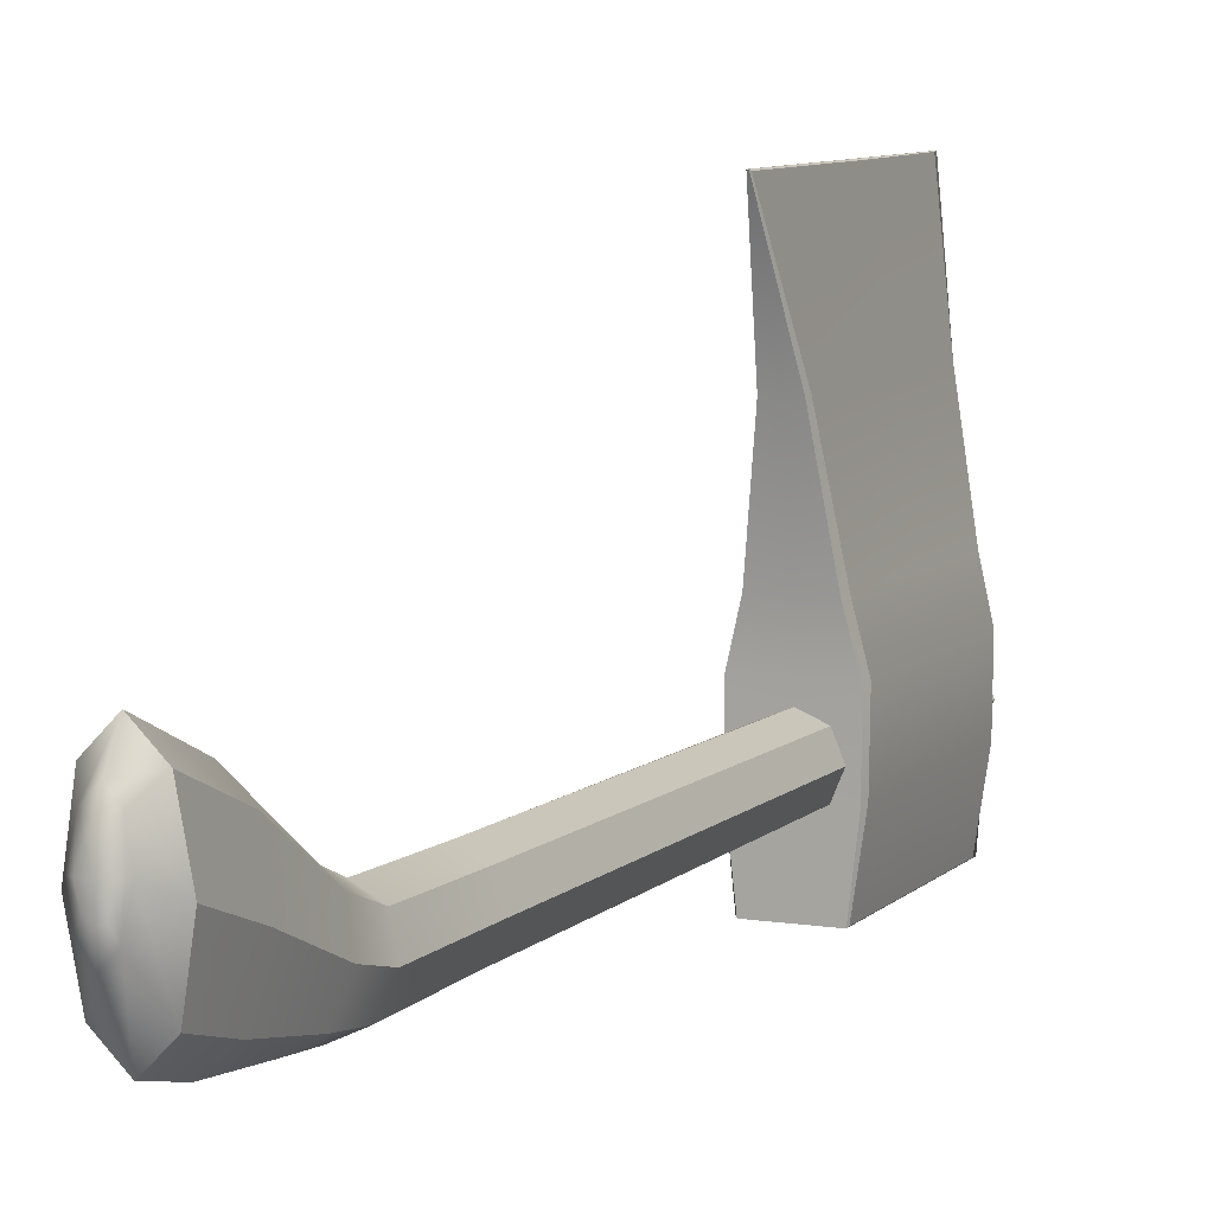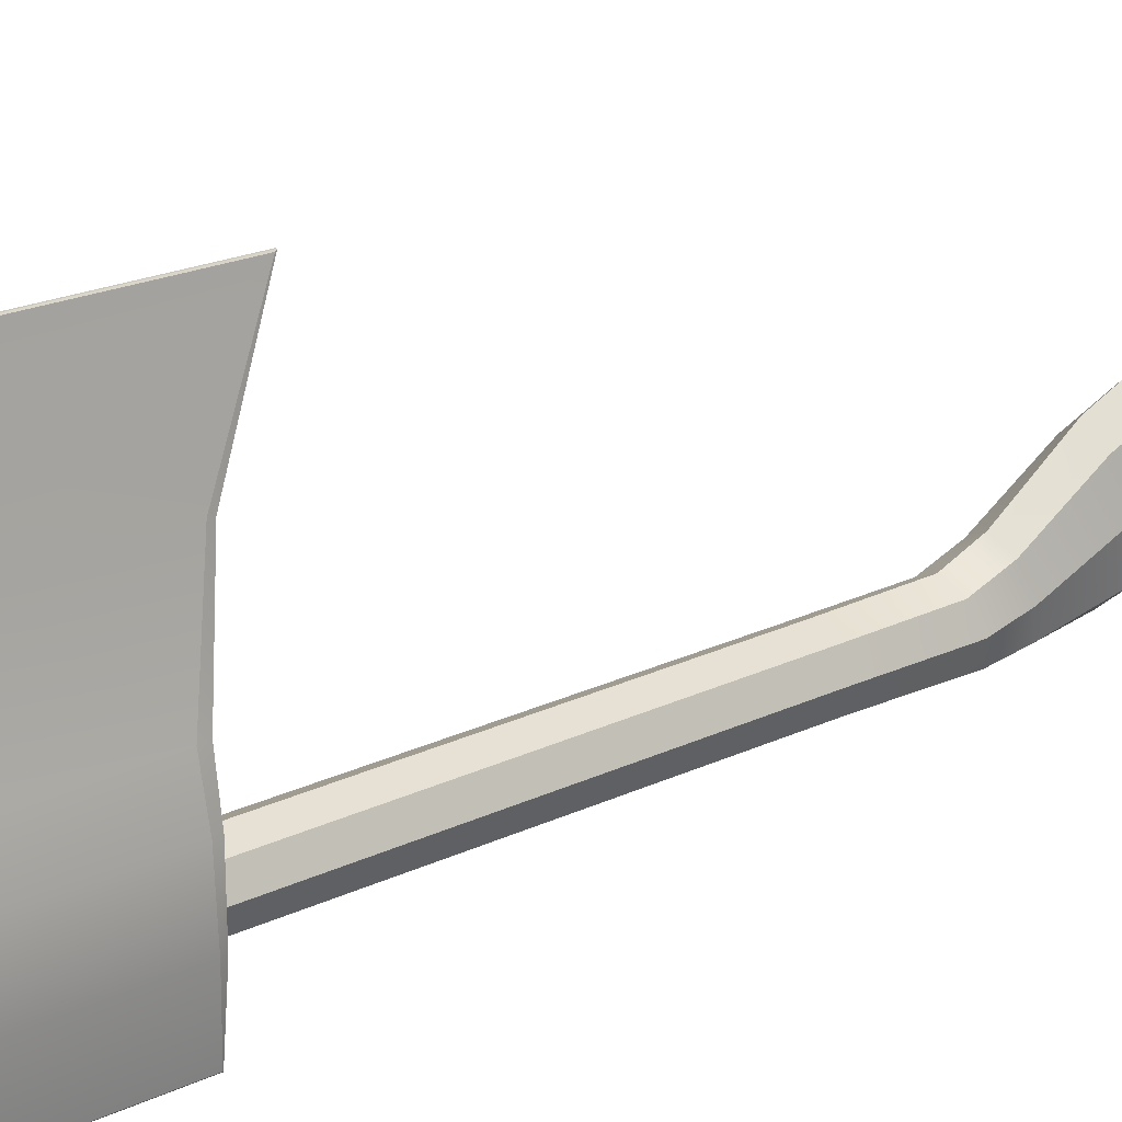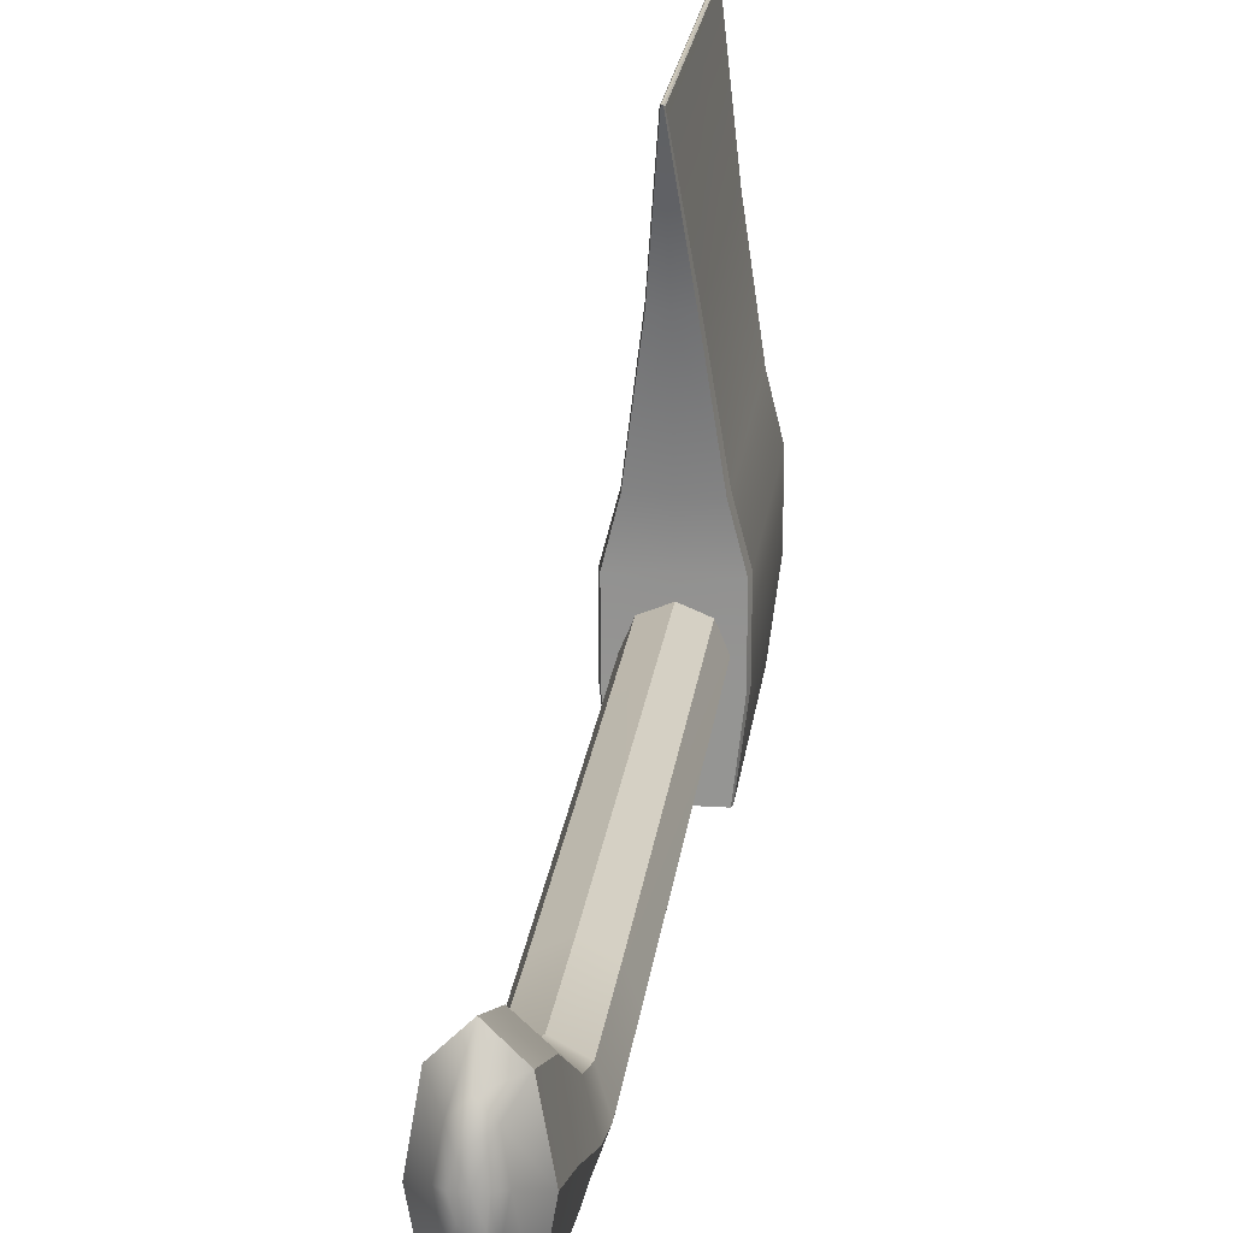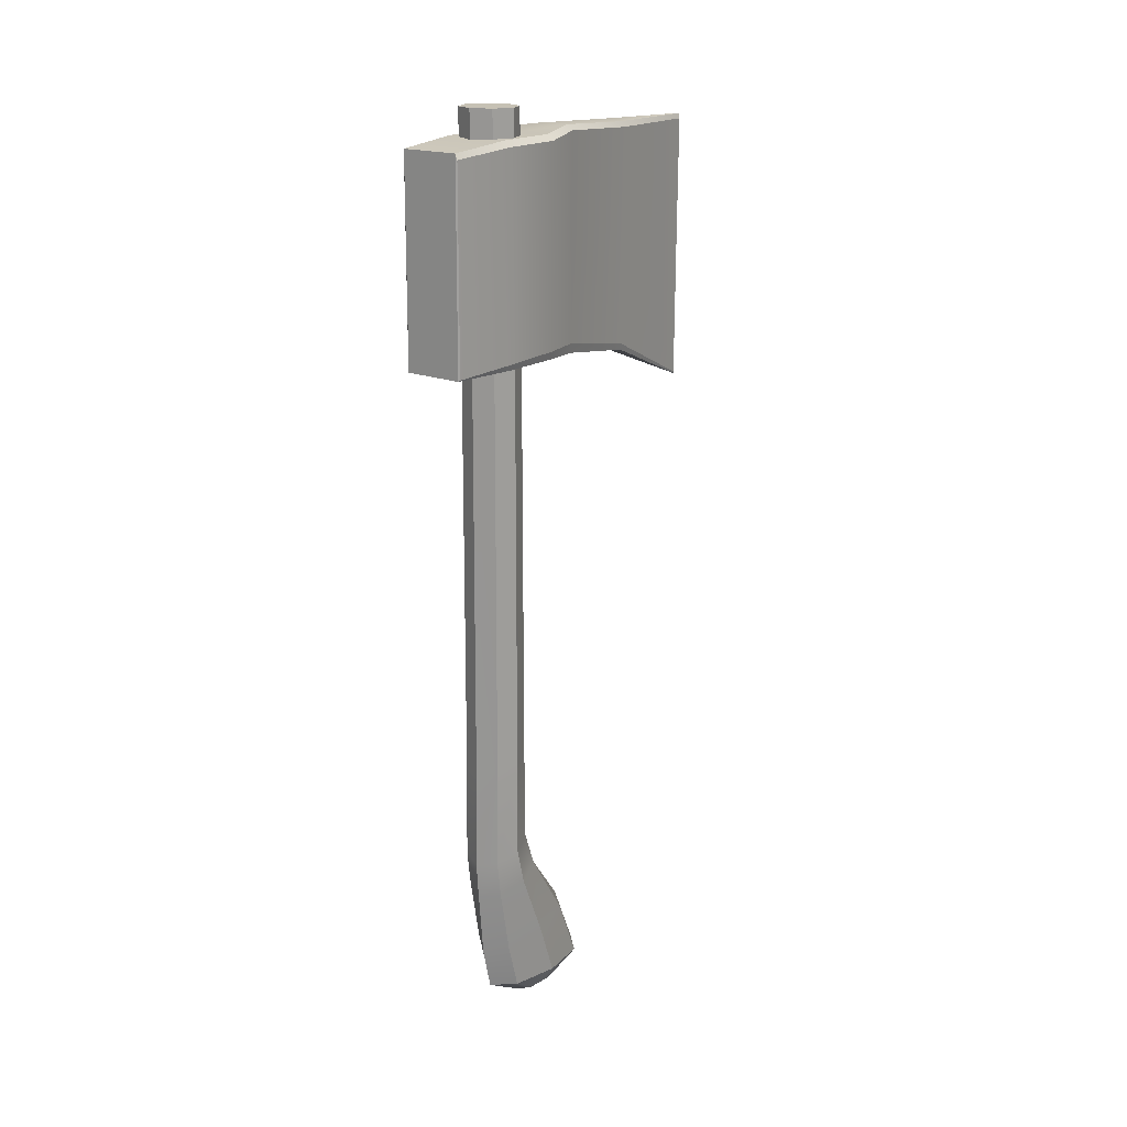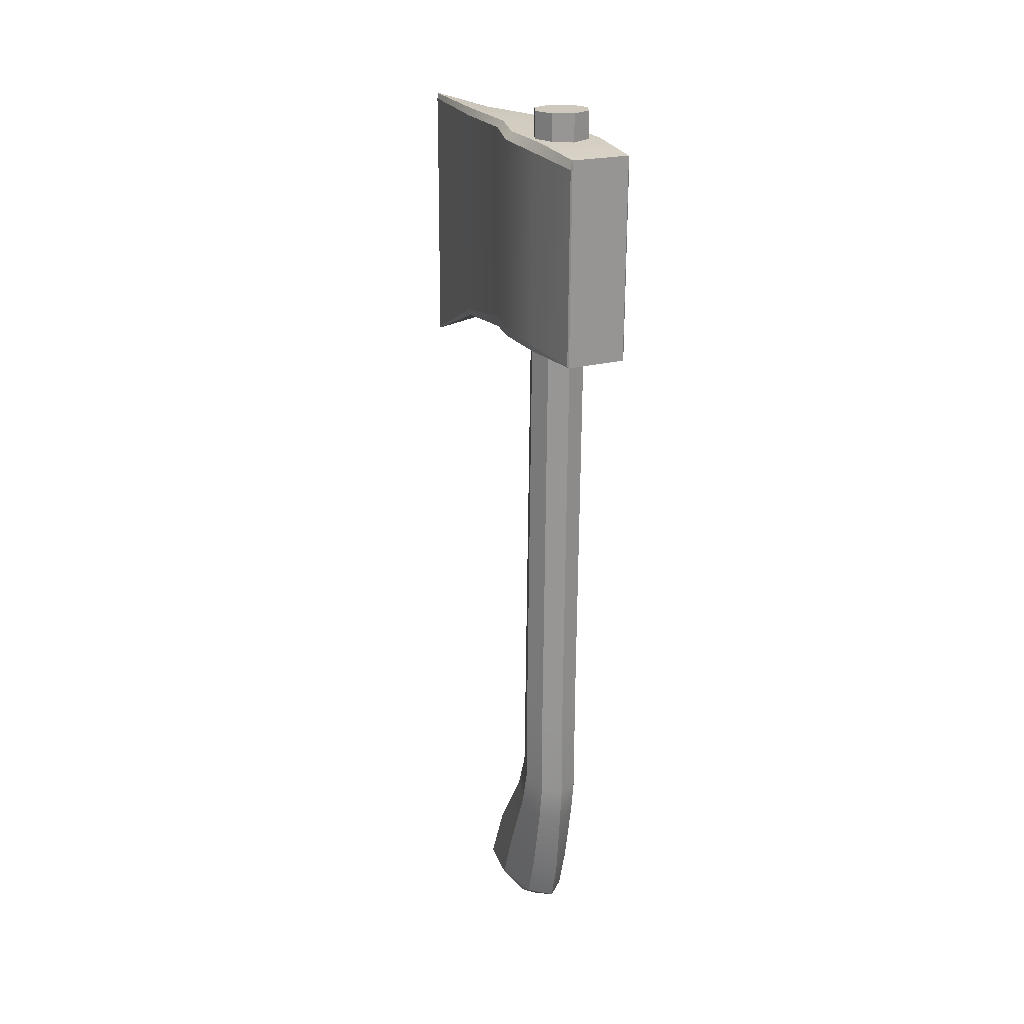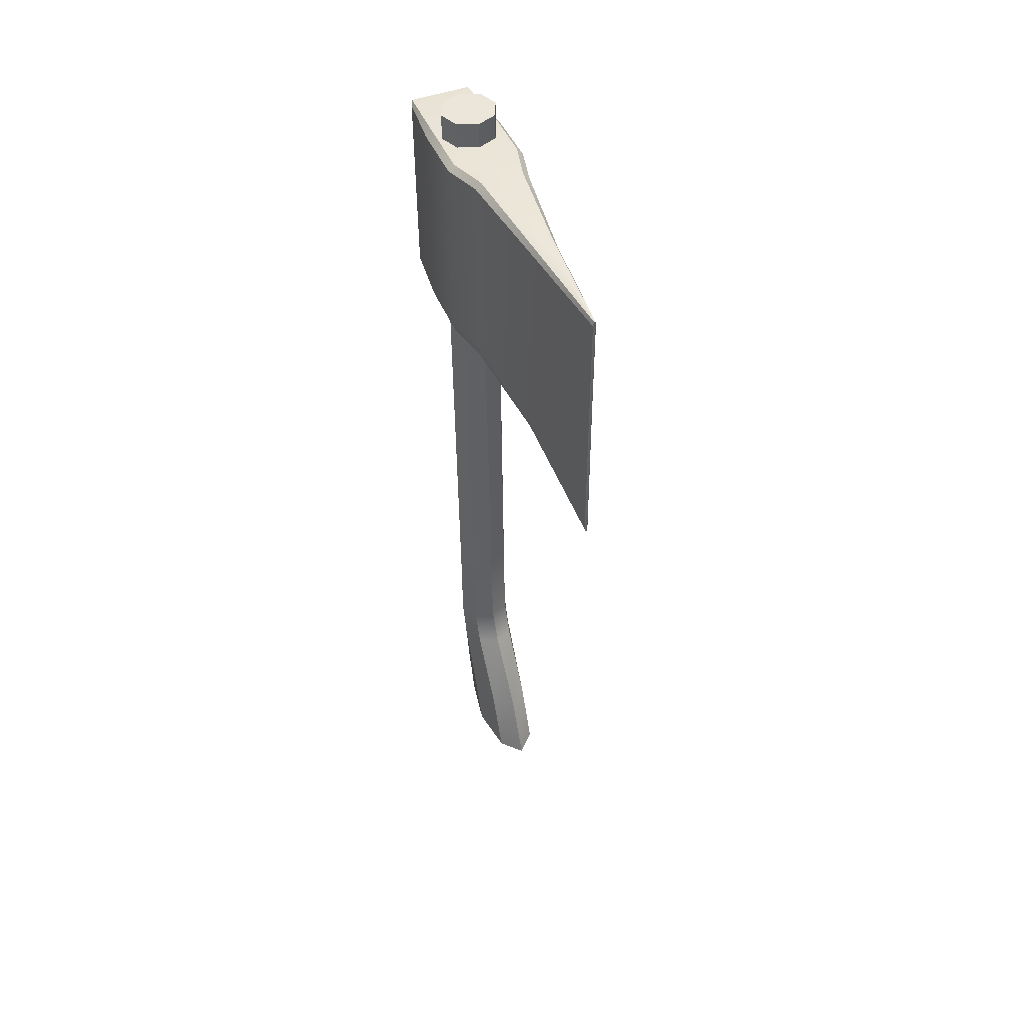
<metadata>
{"format":"obj","ext":"obj","renderer":"f3d","projection":"perspective","resolution":1024,"background":"white","views":[{"elev":8.1,"azim":24.1,"up":"+Z"},{"elev":21.7,"azim":-129.1,"up":"+Z"},{"elev":21.4,"azim":7.1,"up":"+Z"},{"elev":18.4,"azim":-142.3,"up":"+Y"},{"elev":22.5,"azim":154.5,"up":"+Y"},{"elev":47.2,"azim":-22.1,"up":"+Y"}]}
</metadata>
<code>
g default
v -0.003859 0.4362 0.3012
v -0.002663 0.2256 0.3012
v -0.004539 0.5831 0.3014
v 0.03255 0.4514 0.01794
v -0.003856 0.4432 -0.205
v -0.003176 0.3104 -0.205
v -0.004536 0.576 -0.205
v -0.04027 0.4511 0.01794
v -0.003176 0.3069 0.01794
v -0.004625 0.5912 0.01794
v -0.002648 0.5757 0.3009
v -0.003657 0.5831 0.3014
v -0.002955 0.4362 0.3012
v -0.002029 0.4362 0.3
v 0.03646 0.5641 -0.2033
v 0.03472 0.5761 -0.205
v 0.03708 0.4434 -0.2033
v 0.0354 0.4434 -0.205
v 0.03185 0.5808 0.01794
v 0.0237 0.5891 0.01786
v -0.001792 0.2256 0.3012
v -0.000846 0.2279 0.3
v 0.03315 0.3211 0.01794
v 0.03168 0.307 0.01794
v 0.03775 0.3122 -0.2033
v 0.03608 0.3106 -0.205
v -0.006336 0.5763 0.3008
v -0.005421 0.5831 0.3014
v -0.004764 0.4362 0.3012
v -0.00569 0.4362 0.3
v -0.04543 0.5683 -0.2033
v -0.04379 0.5758 -0.205
v -0.04311 0.443 -0.205
v -0.04479 0.443 -0.2033
v -0.041 0.5842 0.01794
v -0.03295 0.591 0.01787
v -0.04243 0.3102 -0.205
v -0.04412 0.3118 -0.2033
v -0.03966 0.3193 0.01794
v -0.03803 0.3067 0.01794
v -0.003535 0.2256 0.3012
v -0.004514 0.228 0.2999
v 0.04793 0.3188 -0.1196
v 0.04583 0.3106 -0.1205
v -0.003176 0.3104 -0.1205
v -0.05218 0.3102 -0.1205
v -0.05436 0.3176 -0.1196
v -0.055 0.4429 -0.1196
v -0.05568 0.5764 -0.1196
v -0.04761 0.5839 -0.1205
v -0.004578 0.5841 -0.1205
v 0.03845 0.5844 -0.1205
v 0.04663 0.5724 -0.1196
v 0.04729 0.4434 -0.1196
v 0.04791 0.322 -0.03841
v 0.04581 0.3106 -0.03889
v -0.003176 0.3104 -0.03889
v -0.05216 0.3102 -0.03889
v -0.05437 0.3204 -0.03841
v -0.055 0.4429 -0.03841
v -0.0557 0.5773 -0.03841
v -0.04762 0.5848 -0.03895
v -0.004599 0.585 -0.03889
v 0.03843 0.5852 -0.03896
v 0.04661 0.5751 -0.03841
v 0.04729 0.4434 -0.03841
v -0.02247 0.5771 0.1516
v -0.018 0.5839 0.1515
v -0.004503 0.5874 0.1512
v 0.008998 0.5841 0.1515
v 0.01355 0.5748 0.1518
v 0.01415 0.4487 0.1515
v 0.01494 0.2948 0.1526
v 0.01384 0.2865 0.151
v -0.003015 0.2864 0.151
v -0.01987 0.2863 0.151
v -0.02106 0.294 0.1523
v -0.02185 0.4485 0.1515
v 0.02947 -0.5637 -0.08107
v 0.003128 -0.563 -0.1078
v -0.02321 -0.564 -0.08107
v -0.03411 -0.5662 -0.01641
v -0.02319 -0.5683 0.04824
v 0.003159 -0.569 0.07502
v 0.0295 -0.568 0.04824
v 0.0404 -0.5658 -0.01641
v 0.0216 0.6196 -0.1225
v -0.004738 0.6195 -0.133
v -0.03108 0.6193 -0.1225
v -0.04199 0.6193 -0.09702
v -0.03108 0.6193 -0.07154
v -0.004738 0.6195 -0.06099
v 0.0216 0.6196 -0.07154
v 0.03252 0.6196 -0.09702
v 0.003308 -0.5981 -0.001815
v -0.004738 0.6195 -0.09702
v 0.0393 -0.3526 -0.09232
v 0.02834 -0.3427 -0.06265
v 0.001979 -0.3387 -0.05035
v -0.02434 -0.3429 -0.06265
v -0.0352 -0.3529 -0.09232
v -0.02424 -0.3628 -0.122
v 0.002123 -0.3668 -0.1343
v 0.02844 -0.3626 -0.122
v 0.01644 -0.5901 0.03039
v 0.02191 -0.5931 -0.001815
v 0.01647 -0.5961 -0.03402
v 0.003304 -0.5974 -0.04736
v -0.009872 -0.5962 -0.03402
v -0.01534 -0.5932 -0.001815
v -0.009904 -0.5902 0.03039
v 0.00326 -0.5889 0.04373
v 0.01262 -0.5981 -0.001815
v 0.01122 -0.5999 -0.02114
v 0.003319 -0.6003 -0.02459
v -0.00327 -0.5997 -0.01792
v -0.007868 -0.5982 -0.001815
v -0.003286 -0.5966 0.01429
v 0.003297 -0.596 0.02096
v 0.009886 -0.5966 0.01429
v 0.02859 -0.3918 -0.04481
v 0.00223 -0.3877 -0.03018
v -0.02409 -0.392 -0.04481
v -0.03495 -0.4024 -0.08011
v -0.02398 -0.4126 -0.1154
v 0.002379 -0.4167 -0.13
v 0.0287 -0.4123 -0.1154
v 0.03956 -0.402 -0.08011
v 0.02907 -0.4837 0.01355
v 0.002704 -0.4802 0.03674
v -0.02362 -0.484 0.01355
v -0.03449 -0.4928 -0.04245
v -0.02353 -0.5016 -0.09845
v 0.002831 -0.5051 -0.1216
v 0.02915 -0.5013 -0.09845
v 0.04002 -0.4925 -0.04245
v 0.02768 -0.2135 -0.0644
v 0.001319 -0.2099 -0.05284
v -0.025 -0.2137 -0.0644
v -0.03587 -0.2227 -0.09232
v -0.02491 -0.2316 -0.1202
v 0.001449 -0.2352 -0.1318
v 0.02777 -0.2313 -0.1202
v 0.03864 -0.2223 -0.09232
g Axe
f 11 12 13 14
f 70 71 19 20
f 14 13 21 22
f 15 16 52 53
f 16 15 17 18
f 18 17 25 26
f 73 74 24 23
f 43 44 26 25
f 19 71 72 4
f 7 16 18 5
f 2 21 13 1
f 13 12 3 1
f 72 73 23 4
f 54 43 25 17
f 17 15 53 54
f 18 26 6 5
f 6 26 44 45
f 24 74 75 9
f 69 70 20 10
f 52 16 7 51
f 67 68 36 35
f 28 27 30 29
f 29 30 42 41
f 31 32 33 34
f 32 31 49 50
f 34 33 37 38
f 38 37 46 47
f 39 40 76 77
f 3 28 29 1
f 49 31 34 48
f 75 76 40 9
f 7 32 50 51
f 29 41 2 1
f 6 37 33 5
f 33 32 7 5
f 34 38 47 48
f 39 77 78 8
f 78 67 35 8
f 46 37 6 45
f 36 68 69 10
f 55 56 44 43
f 45 44 56 57
f 58 46 45 57
f 47 46 58 59
f 48 47 59 60
f 61 49 48 60
f 50 49 61 62
f 51 50 62 63
f 64 52 51 63
f 53 52 64 65
f 54 53 65 66
f 66 55 43 54
f 23 24 56 55
f 57 56 24 9
f 40 58 57 9
f 59 58 40 39
f 60 59 39 8
f 35 61 60 8
f 62 61 35 36
f 63 62 36 10
f 20 64 63 10
f 65 64 20 19
f 66 65 19 4
f 23 55 66 4
f 27 28 68 67
f 69 68 28 3
f 3 12 70 69
f 12 11 71 70
f 72 71 11 14
f 14 22 73 72
f 22 21 74 73
f 75 74 21 2
f 2 41 76 75
f 77 76 41 42
f 78 77 42 30
f 30 27 67 78
f 79 80 134 135
f 80 81 133 134
f 81 82 132 133
f 82 83 131 132
f 83 84 130 131
f 84 85 129 130
f 85 86 136 129
f 86 79 135 136
f 80 79 107 108
f 81 80 108 109
f 82 81 109 110
f 83 82 110 111
f 84 83 111 112
f 85 84 112 105
f 86 85 105 106
f 79 86 106 107
f 87 88 96
f 88 89 96
f 89 90 96
f 90 91 96
f 91 92 96
f 92 93 96
f 93 94 96
f 94 87 96
f 98 97 144 137
f 99 98 137 138
f 100 99 138 139
f 101 100 139 140
f 102 101 140 141
f 103 102 141 142
f 104 103 142 143
f 97 104 143 144
f 106 105 120 113
f 107 106 113 114
f 108 107 114 115
f 109 108 115 116
f 110 109 116 117
f 111 110 117 118
f 112 111 118 119
f 105 112 119 120
f 114 113 95
f 115 114 95
f 116 115 95
f 117 116 95
f 118 117 95
f 119 118 95
f 120 119 95
f 113 120 95
f 122 121 98 99
f 123 122 99 100
f 124 123 100 101
f 125 124 101 102
f 126 125 102 103
f 127 126 103 104
f 128 127 104 97
f 121 128 97 98
f 130 129 121 122
f 131 130 122 123
f 132 131 123 124
f 133 132 124 125
f 134 133 125 126
f 135 134 126 127
f 136 135 127 128
f 129 136 128 121
f 138 137 93 92
f 139 138 92 91
f 140 139 91 90
f 141 140 90 89
f 142 141 89 88
f 143 142 88 87
f 144 143 87 94
f 137 144 94 93

</code>
